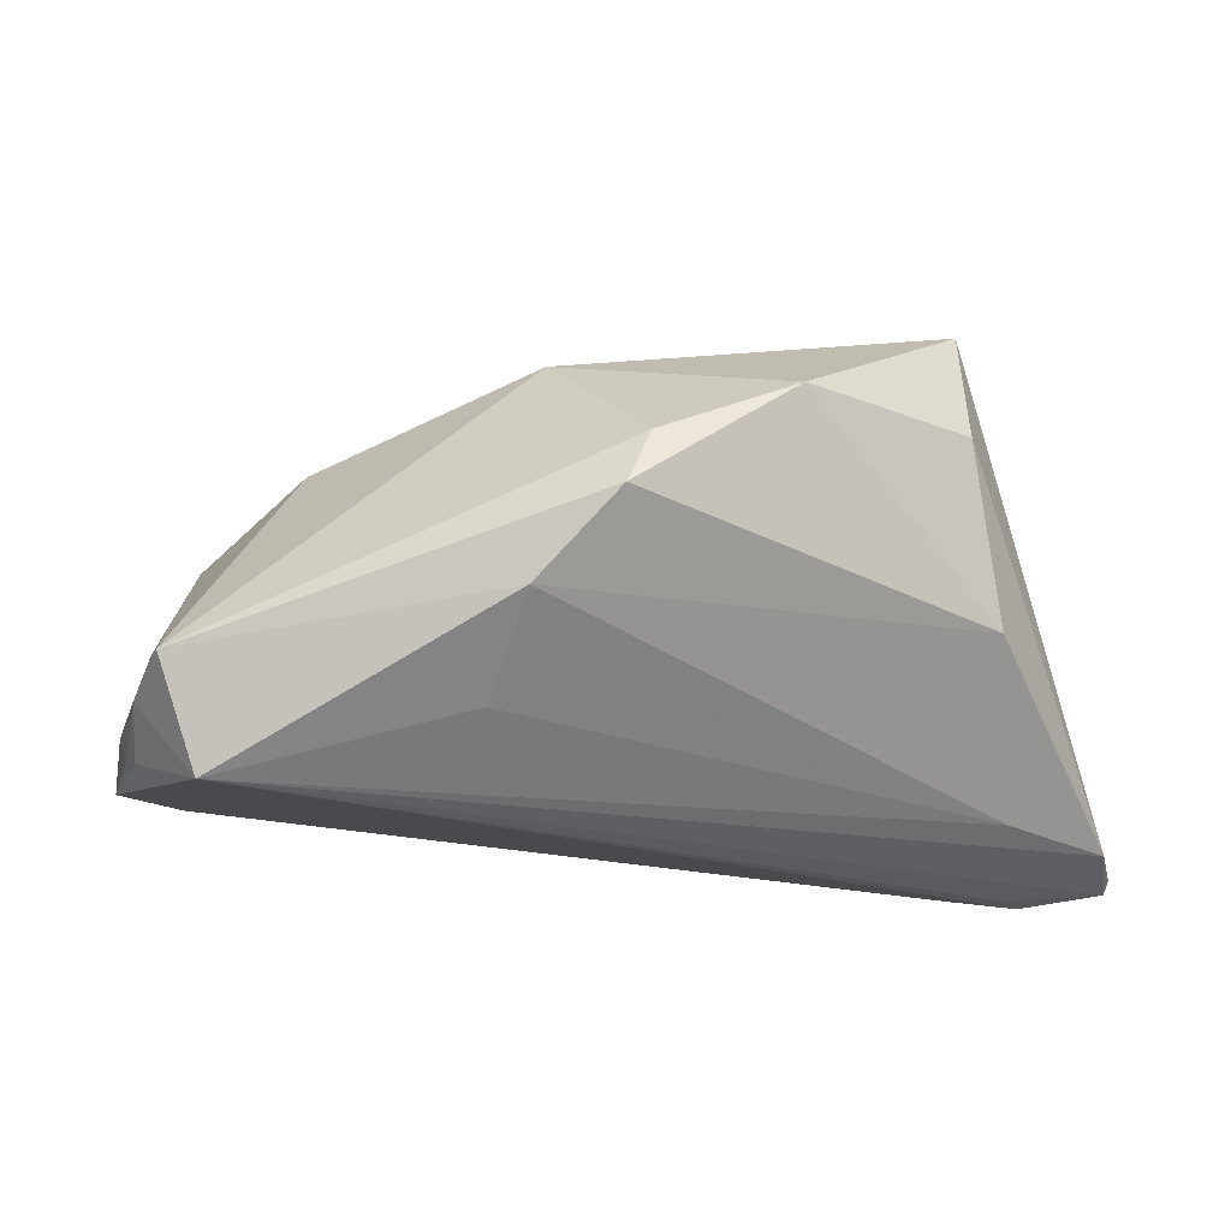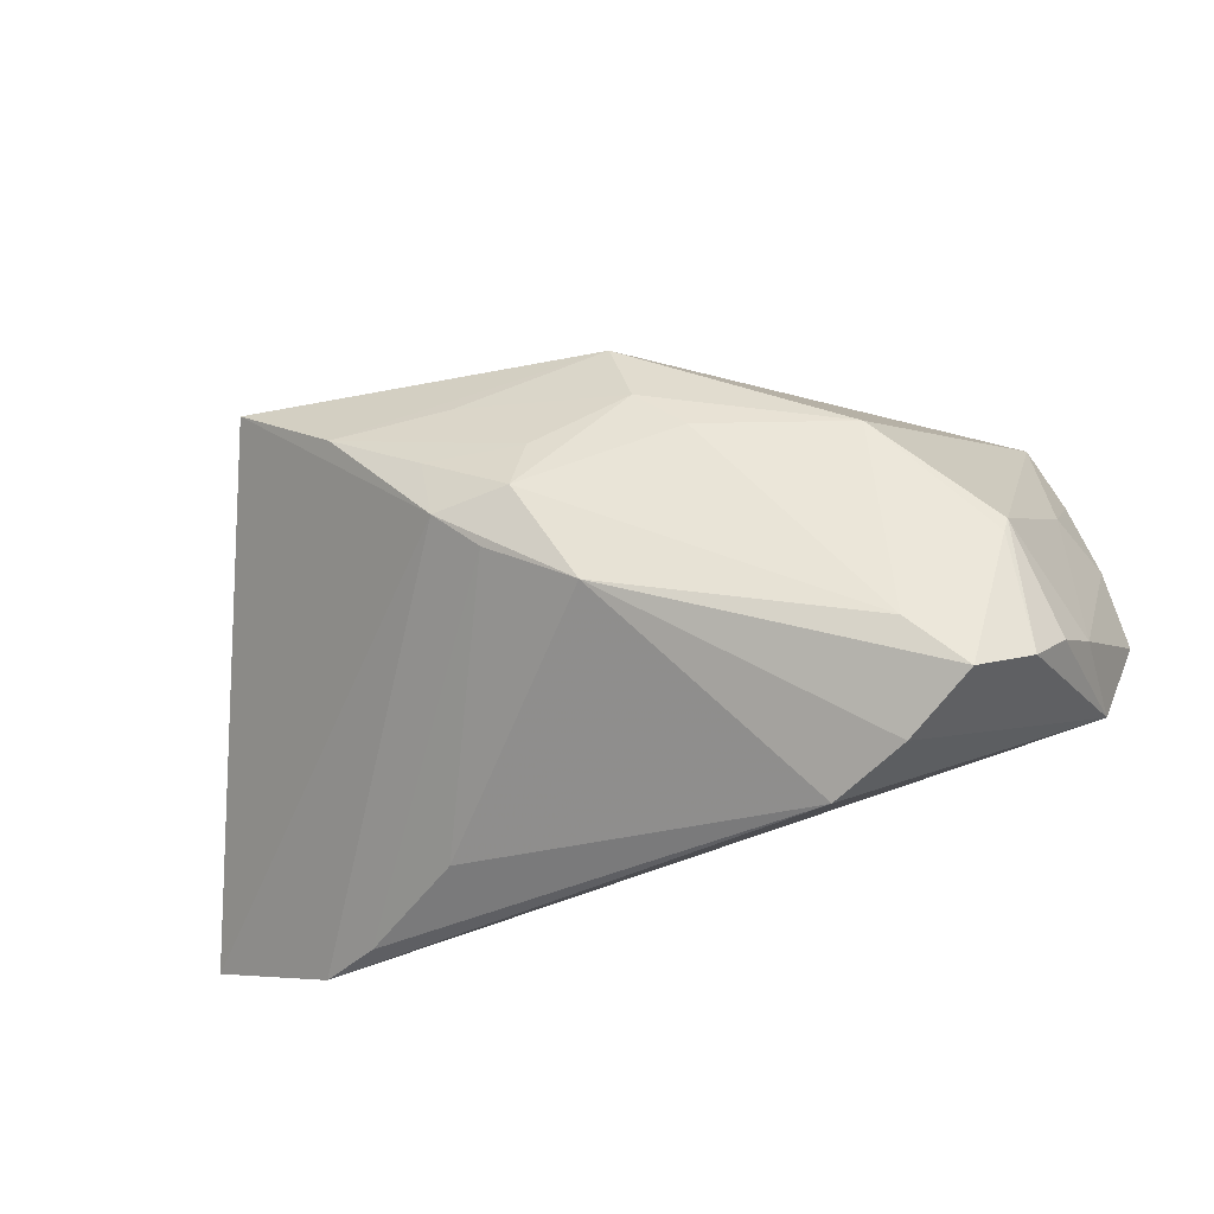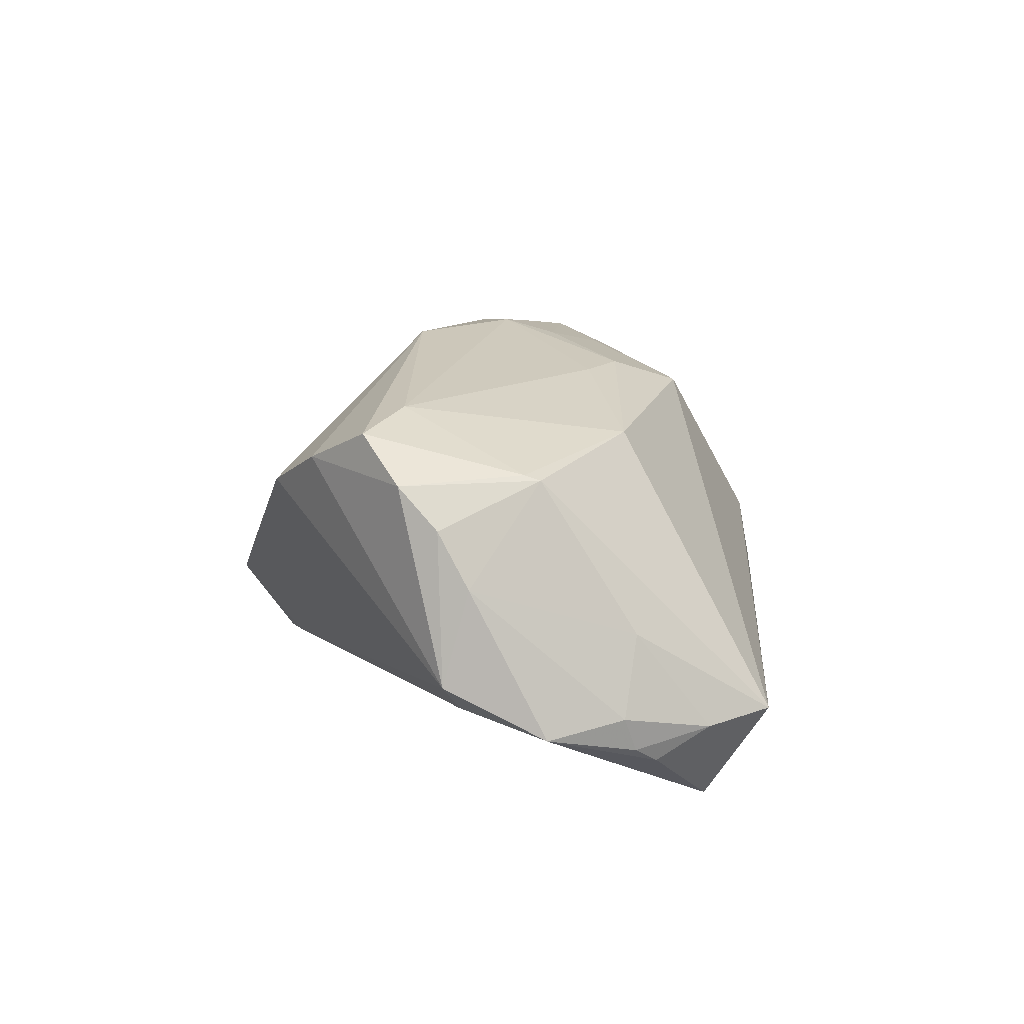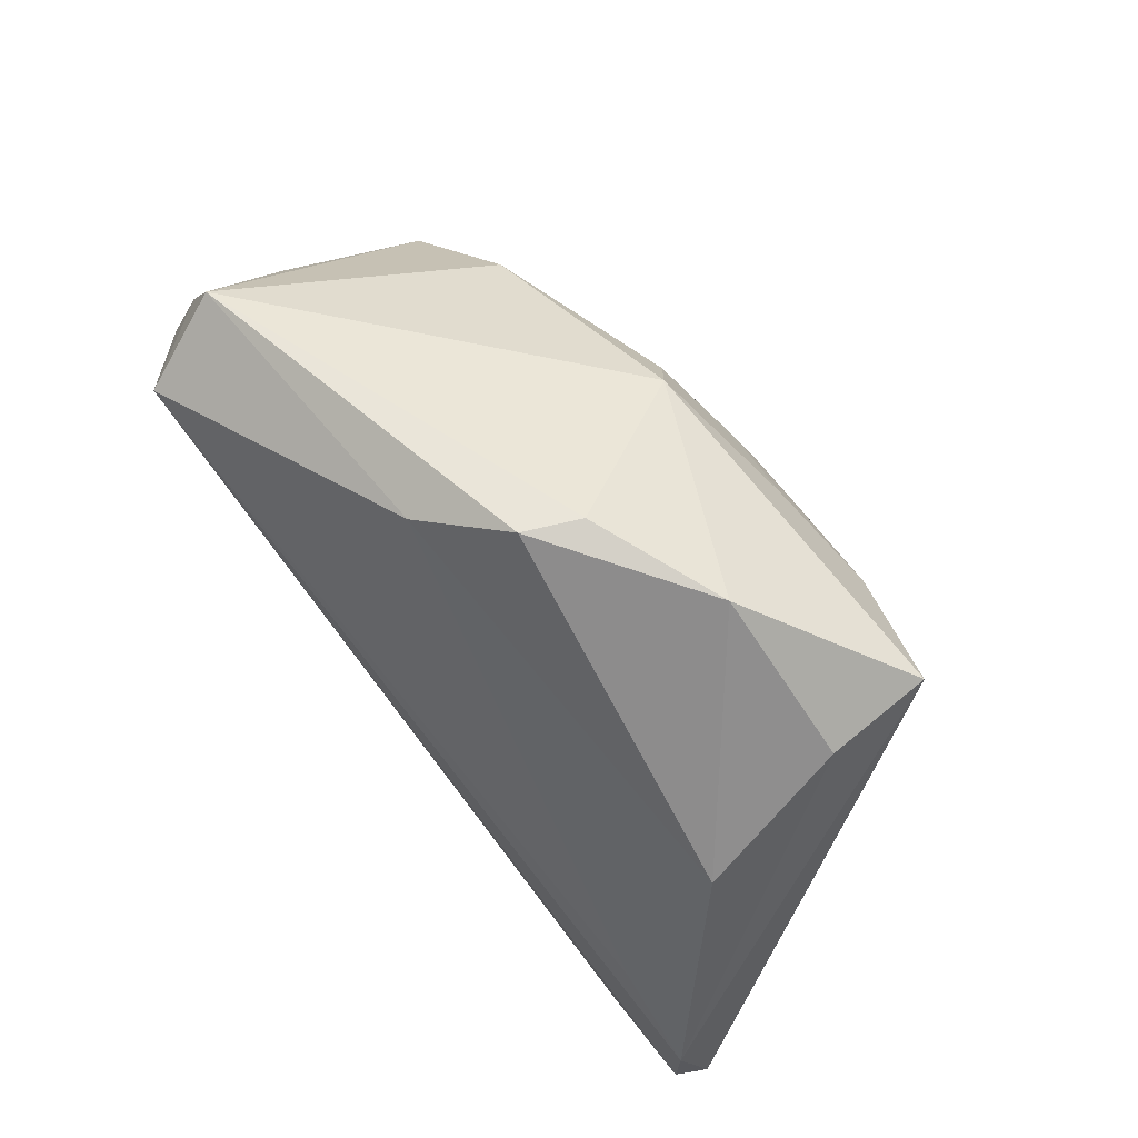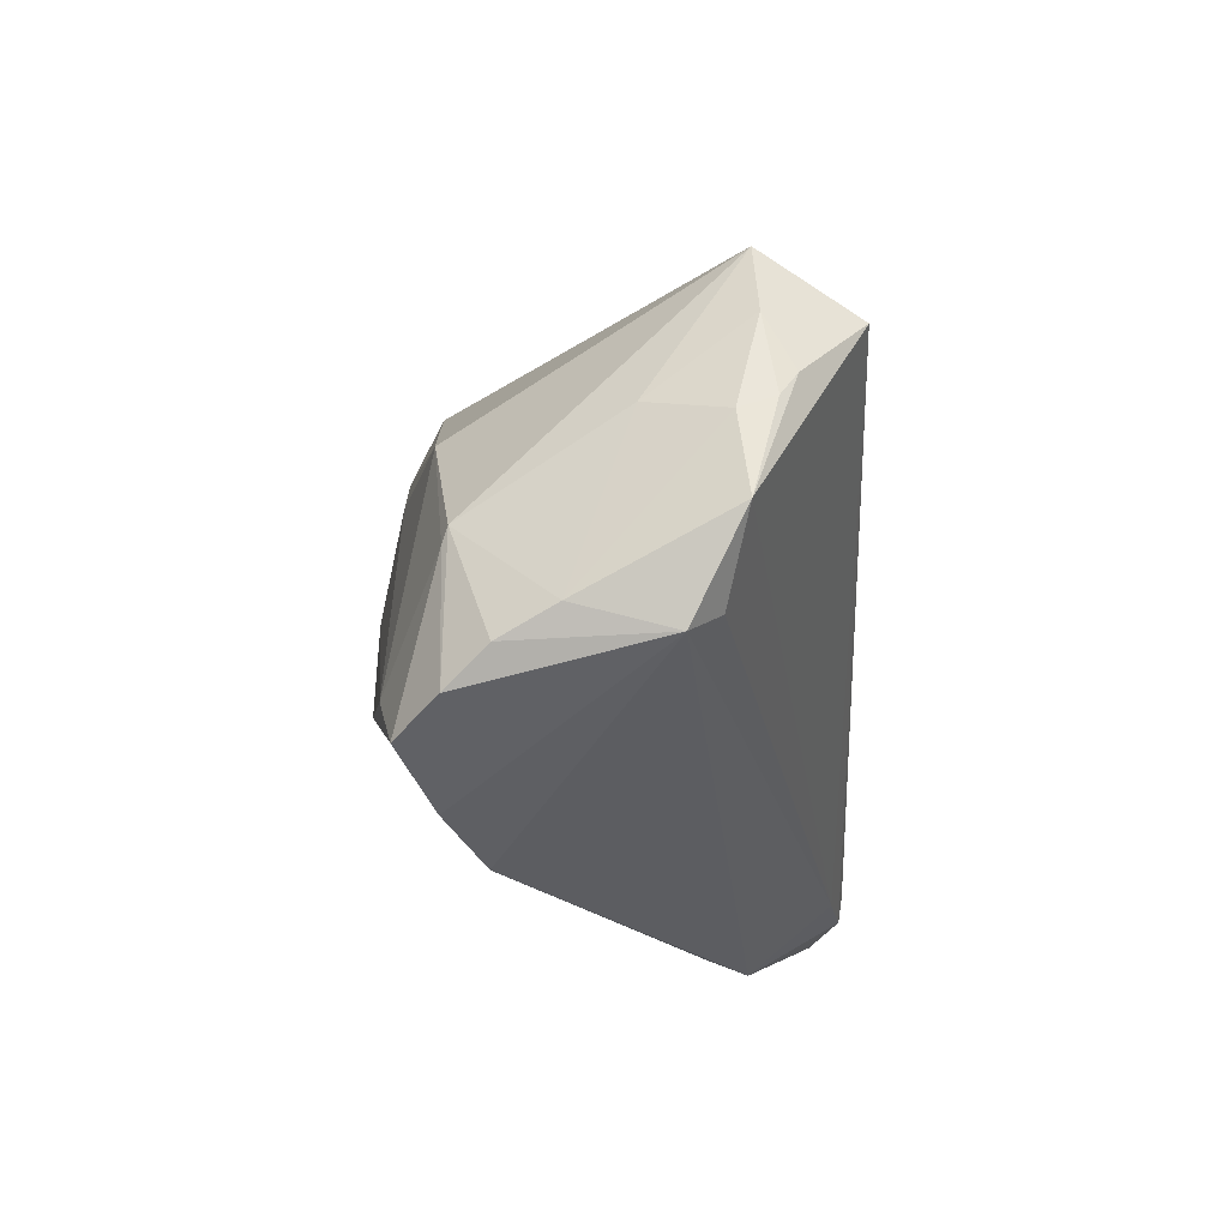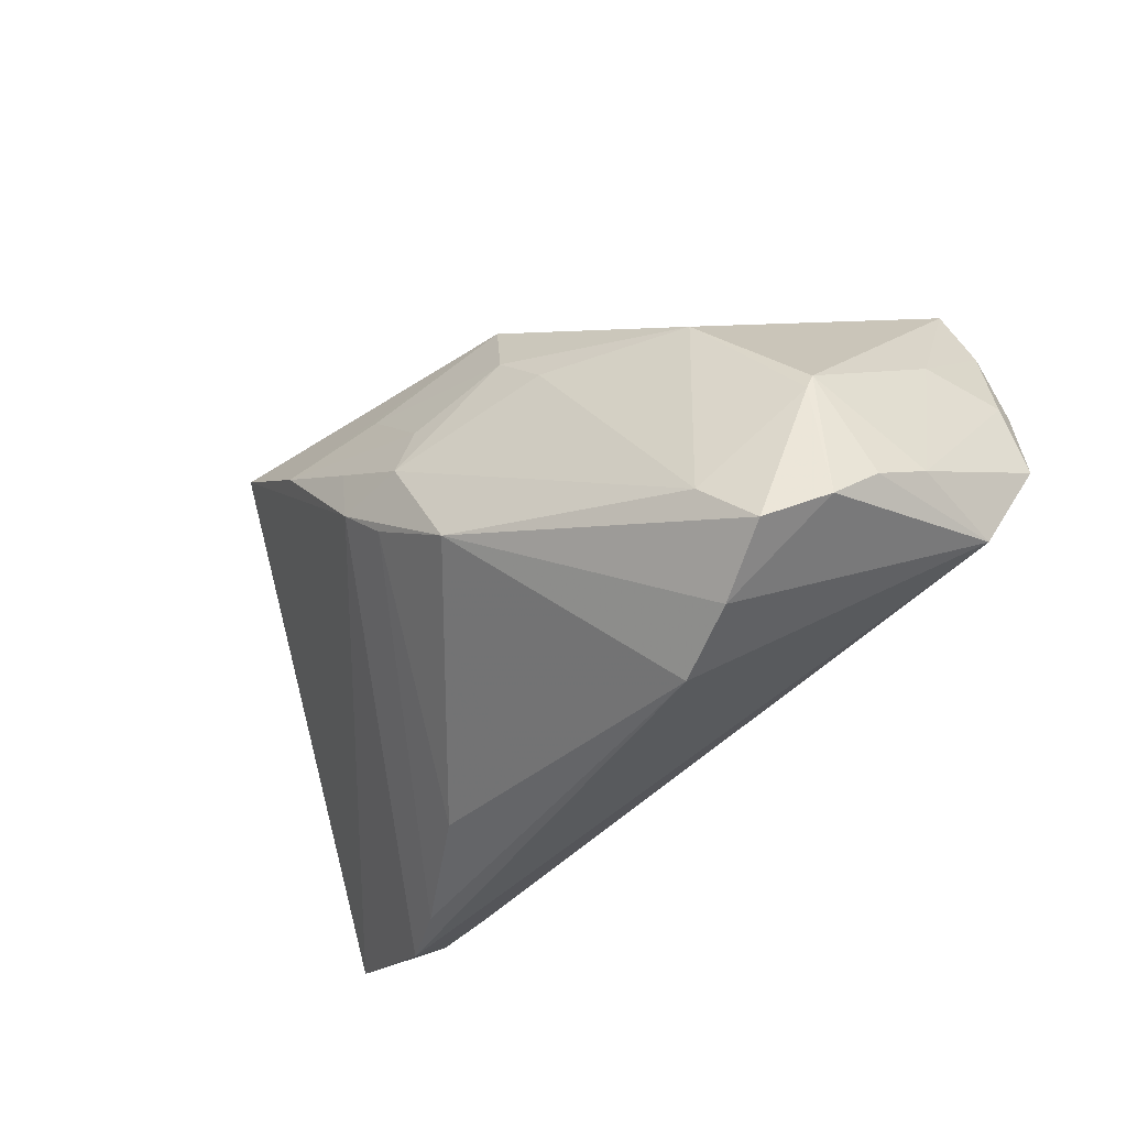
<metadata>
{"format":"obj","ext":"obj","renderer":"f3d","projection":"perspective","resolution":1024,"background":"white","views":[{"elev":56.1,"azim":175.8,"up":"+Y"},{"elev":-32.0,"azim":17.5,"up":"+Y"},{"elev":11.5,"azim":78.7,"up":"+Z"},{"elev":75.4,"azim":-128.9,"up":"+Y"},{"elev":-17.6,"azim":92.6,"up":"+Y"},{"elev":-36.6,"azim":41.9,"up":"+Y"}]}
</metadata>
<code>
v -0.05328 -0.02362 -0.02618
v -0.0174 -0.02962 0.0005412
v -0.0005349 0.034 -0.007256
v 0.05006 0.01326 -0.01577
v 0.00609 0.0208 0.0186
v 0.04655 -0.005995 0.01311
v -0.0302 -0.03332 -0.00957
v -0.0419 -0.02355 -0.02618
v -0.001149 0.005798 0.02442
v 0.05228 0.00392 -0.01732
v 0.04647 0.02157 -0.0151
v -0.002299 -0.000235 0.02618
v -0.003614 0.03365 -0.0007055
v 0.04993 0.004476 -0.004386
v -0.01962 0.03173 0.005672
v 0.05524 -0.007029 -0.01465
v 0.04915 -0.01581 -0.01211
v 0.03307 0.007075 0.01614
v 0.05225 -0.01827 -0.008764
v 0.05224 -0.01526 0.002202
v 0.02643 -0.034 0.01072
v 0.03498 -0.03055 0.01473
v 0.0508 0.006736 -0.01917
v -0.04091 -0.009477 -0.0241
v -0.03763 -0.034 -0.01445
v 0.01554 0.006868 0.02144
v -0.005762 -0.00644 0.02495
v 0.05329 0.002322 -0.01334
v -0.04393 -0.02648 -0.02578
v -0.03614 -0.02581 -0.02461
v -0.01065 0.01417 0.02198
v 0.01439 0.01663 -0.02114
v -0.03987 0.009775 -0.0118
v -0.01279 0.005567 0.02477
v 0.03617 -0.01984 0.02044
v 0.009607 0.01183 0.02163
v 0.04332 0.01479 -0.02618
v 0.009397 0.02819 -0.0146
v 0.005145 -0.01292 0.0256
v -0.05239 -0.01634 -0.02508
v -0.03796 0.02062 0.005886
v 0.048 -0.02242 0.01334
v -0.05524 -0.02764 -0.02246
v -0.01121 -0.001658 0.02533
v -0.038 0.02171 0.01854
v 0.04251 -0.02552 0.01843
v 0.04616 -0.007804 0.01374
v 0.02974 -0.02068 -0.01217
v -0.02456 0.01227 0.02305
v 0.05049 -0.01843 0.008619
f 2 21 39
f 39 27 2
f 18 6 11
f 18 11 5
f 16 37 23
f 14 11 6
f 45 5 15
f 15 41 45
f 3 33 15
f 33 41 15
f 39 35 12
f 37 24 32
f 38 33 3
f 38 24 33
f 38 32 24
f 37 32 38
f 3 11 38
f 38 11 37
f 37 8 1
f 21 2 7
f 7 25 21
f 7 2 27
f 48 25 30
f 30 37 16
f 16 17 30
f 47 6 18
f 18 35 47
f 46 35 39
f 46 47 35
f 37 11 4
f 4 23 37
f 11 14 4
f 14 28 4
f 3 15 13
f 13 15 5
f 13 11 3
f 13 5 11
f 44 45 43
f 44 27 39
f 39 12 44
f 43 25 44
f 44 7 27
f 25 7 44
f 49 5 45
f 45 44 49
f 18 5 36
f 40 24 37
f 37 1 40
f 33 24 40
f 40 41 33
f 40 1 43
f 43 45 40
f 45 41 40
f 29 25 43
f 29 30 25
f 43 1 29
f 29 1 8
f 29 8 37
f 37 30 29
f 19 17 16
f 21 25 19
f 19 25 48
f 48 30 19
f 19 30 17
f 16 23 10
f 23 4 10
f 10 28 16
f 10 4 28
f 26 35 18
f 18 36 26
f 26 12 35
f 26 36 12
f 12 36 9
f 21 19 22
f 39 21 22
f 22 46 39
f 12 9 34
f 34 9 49
f 34 44 12
f 34 49 44
f 5 49 31
f 49 9 31
f 31 36 5
f 31 9 36
f 46 22 42
f 42 22 19
f 19 50 42
f 47 46 42
f 42 50 6
f 6 47 42
f 20 19 16
f 20 50 19
f 16 28 20
f 6 50 20
f 20 14 6
f 20 28 14

</code>
